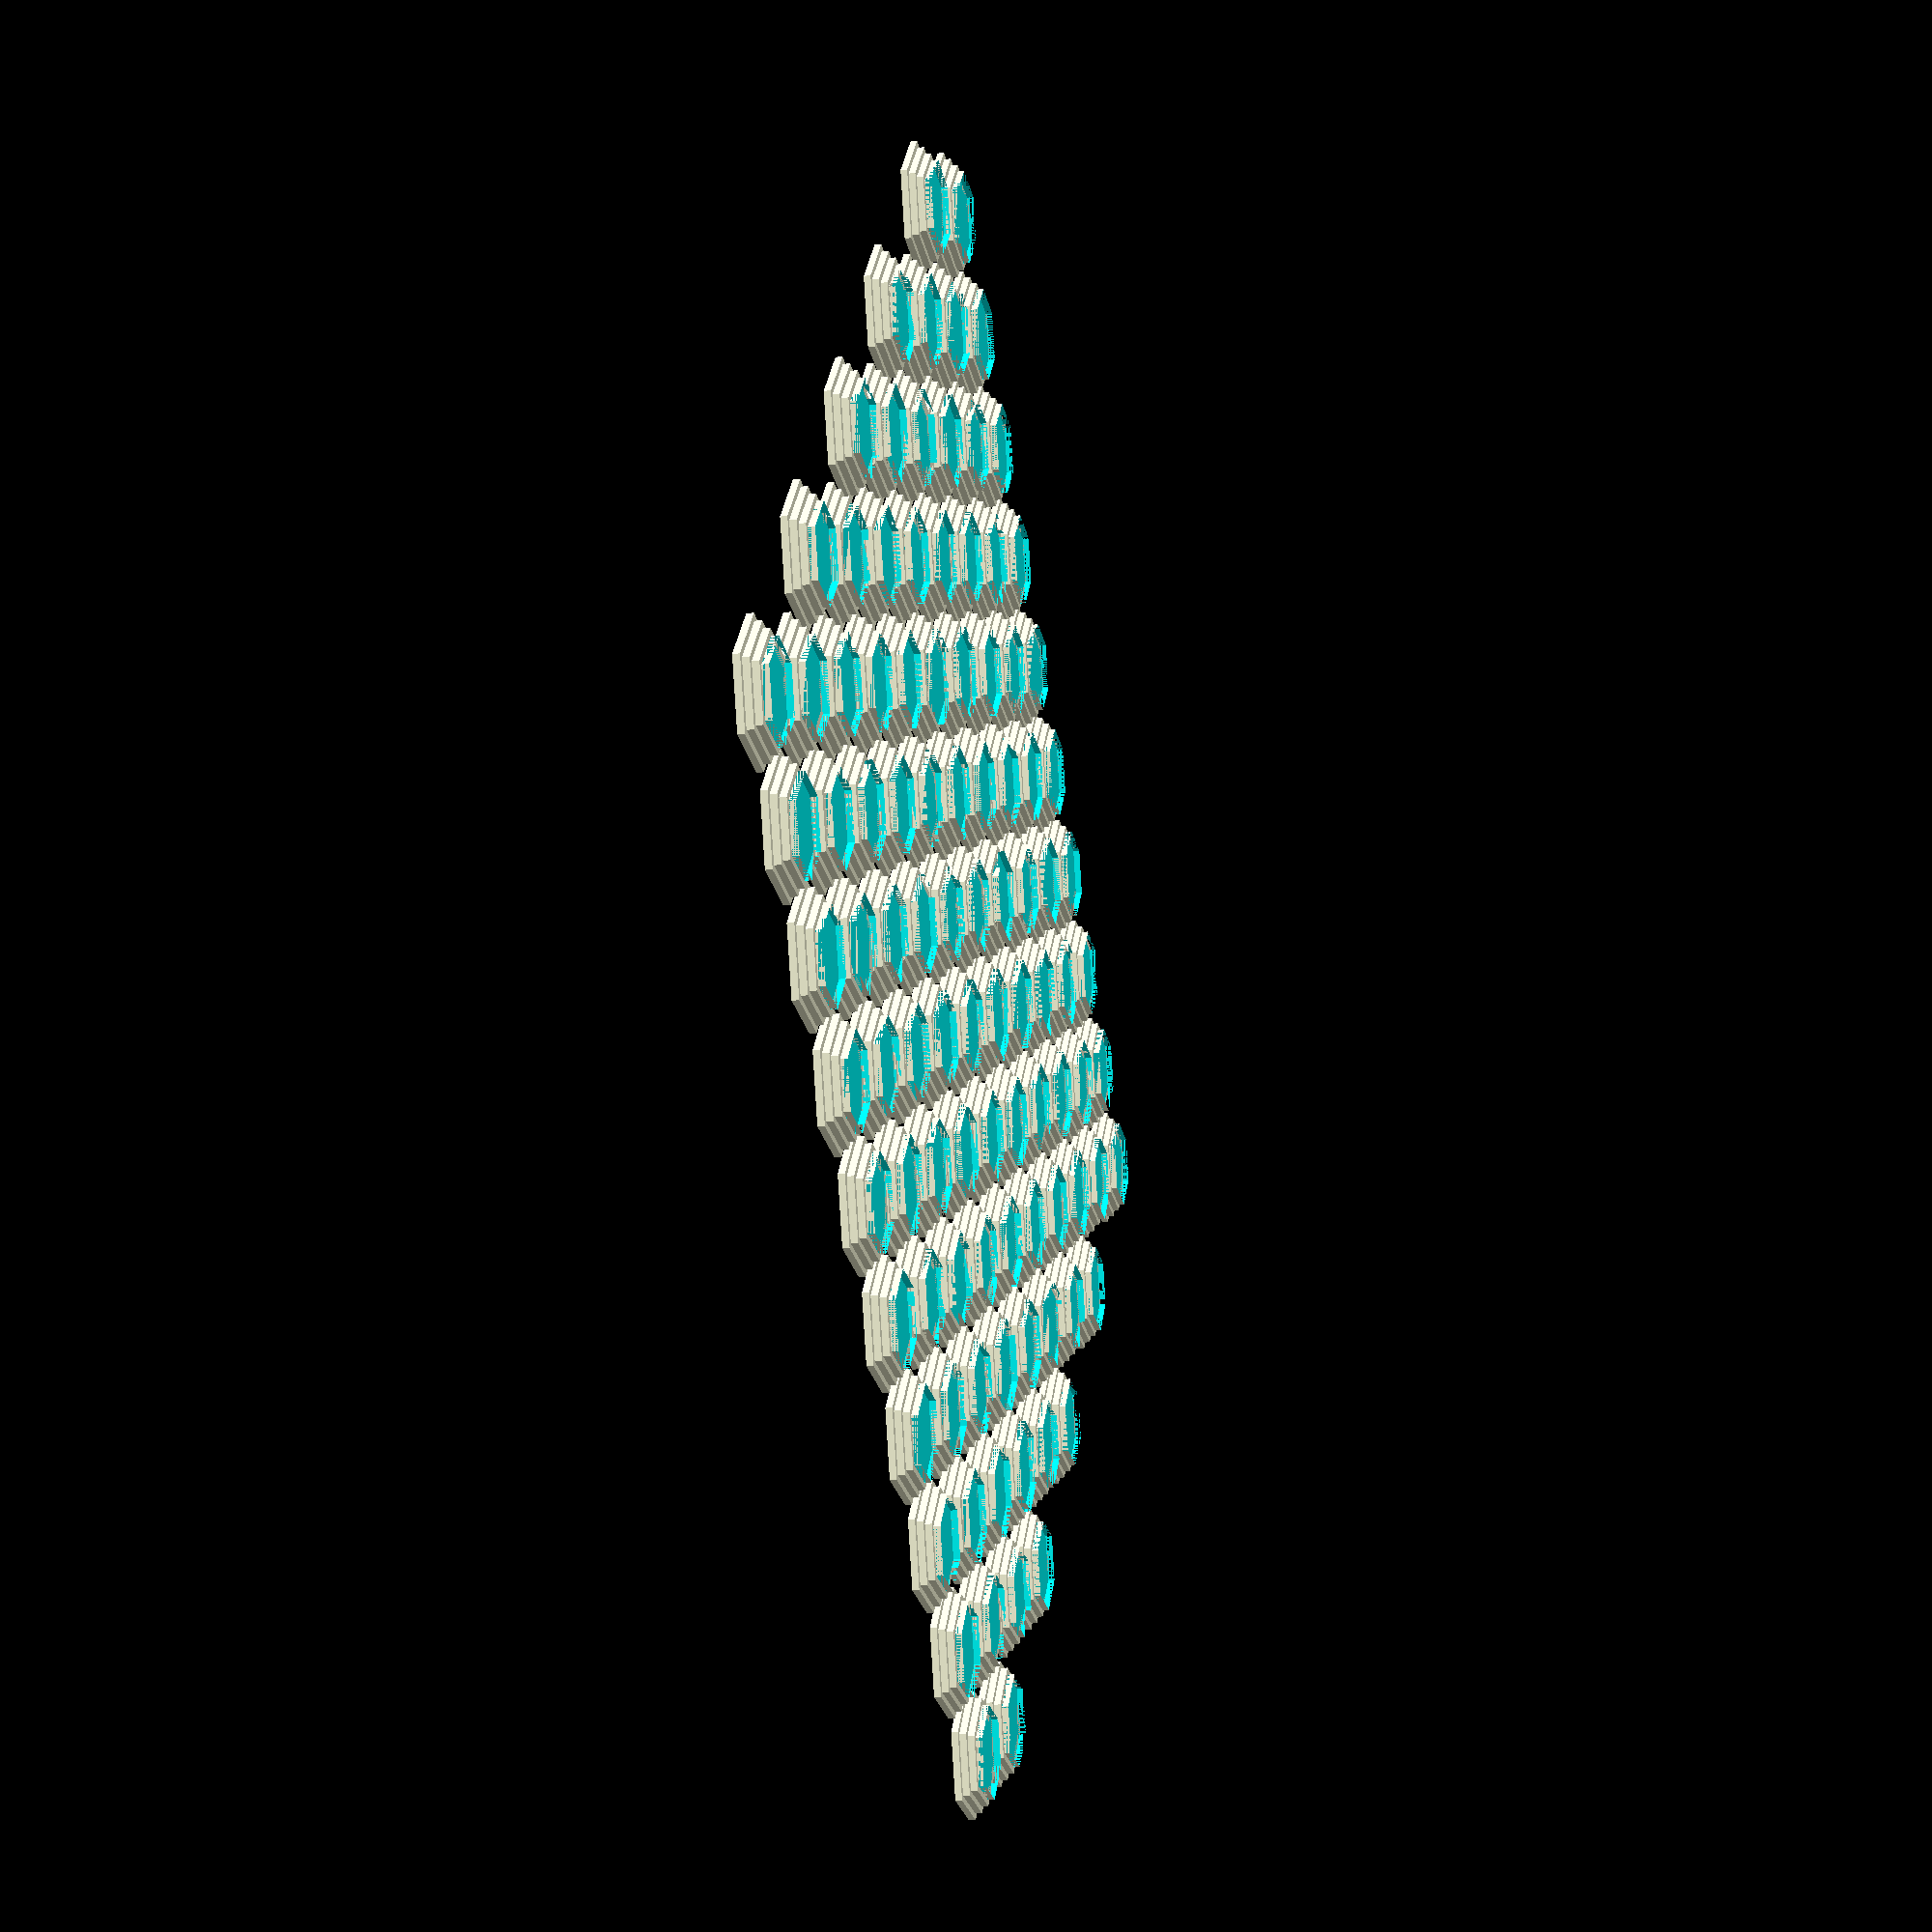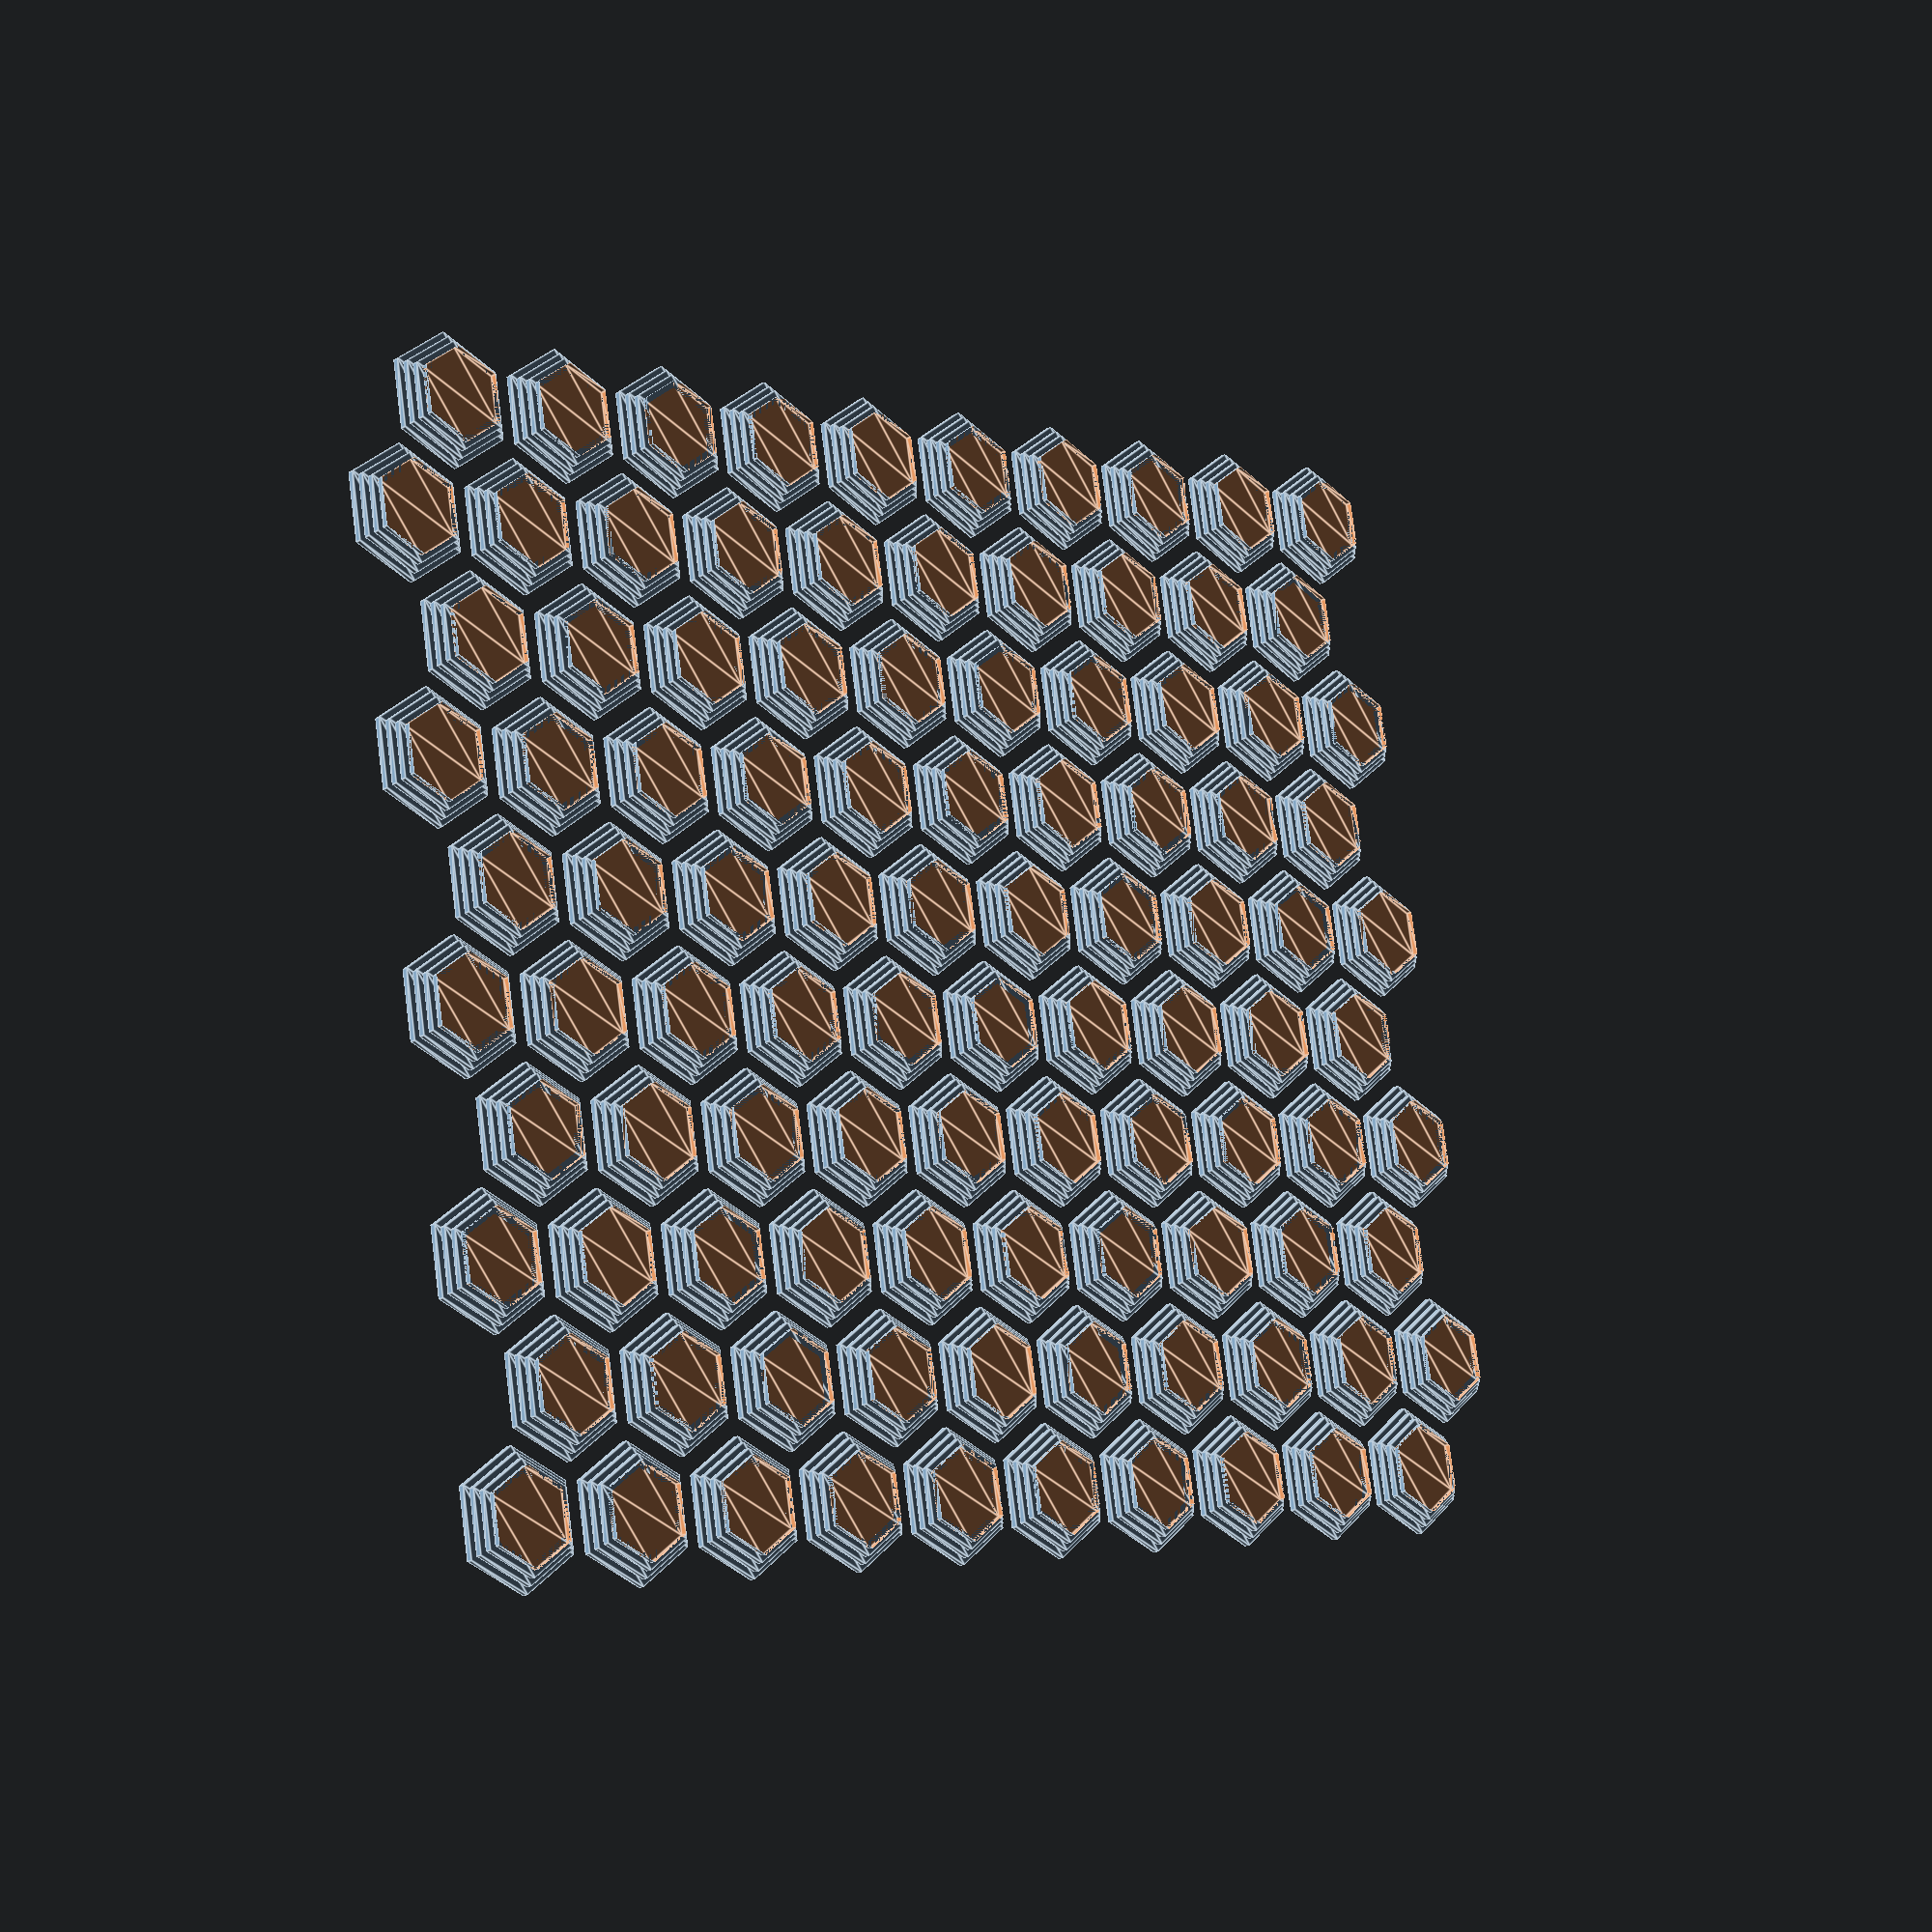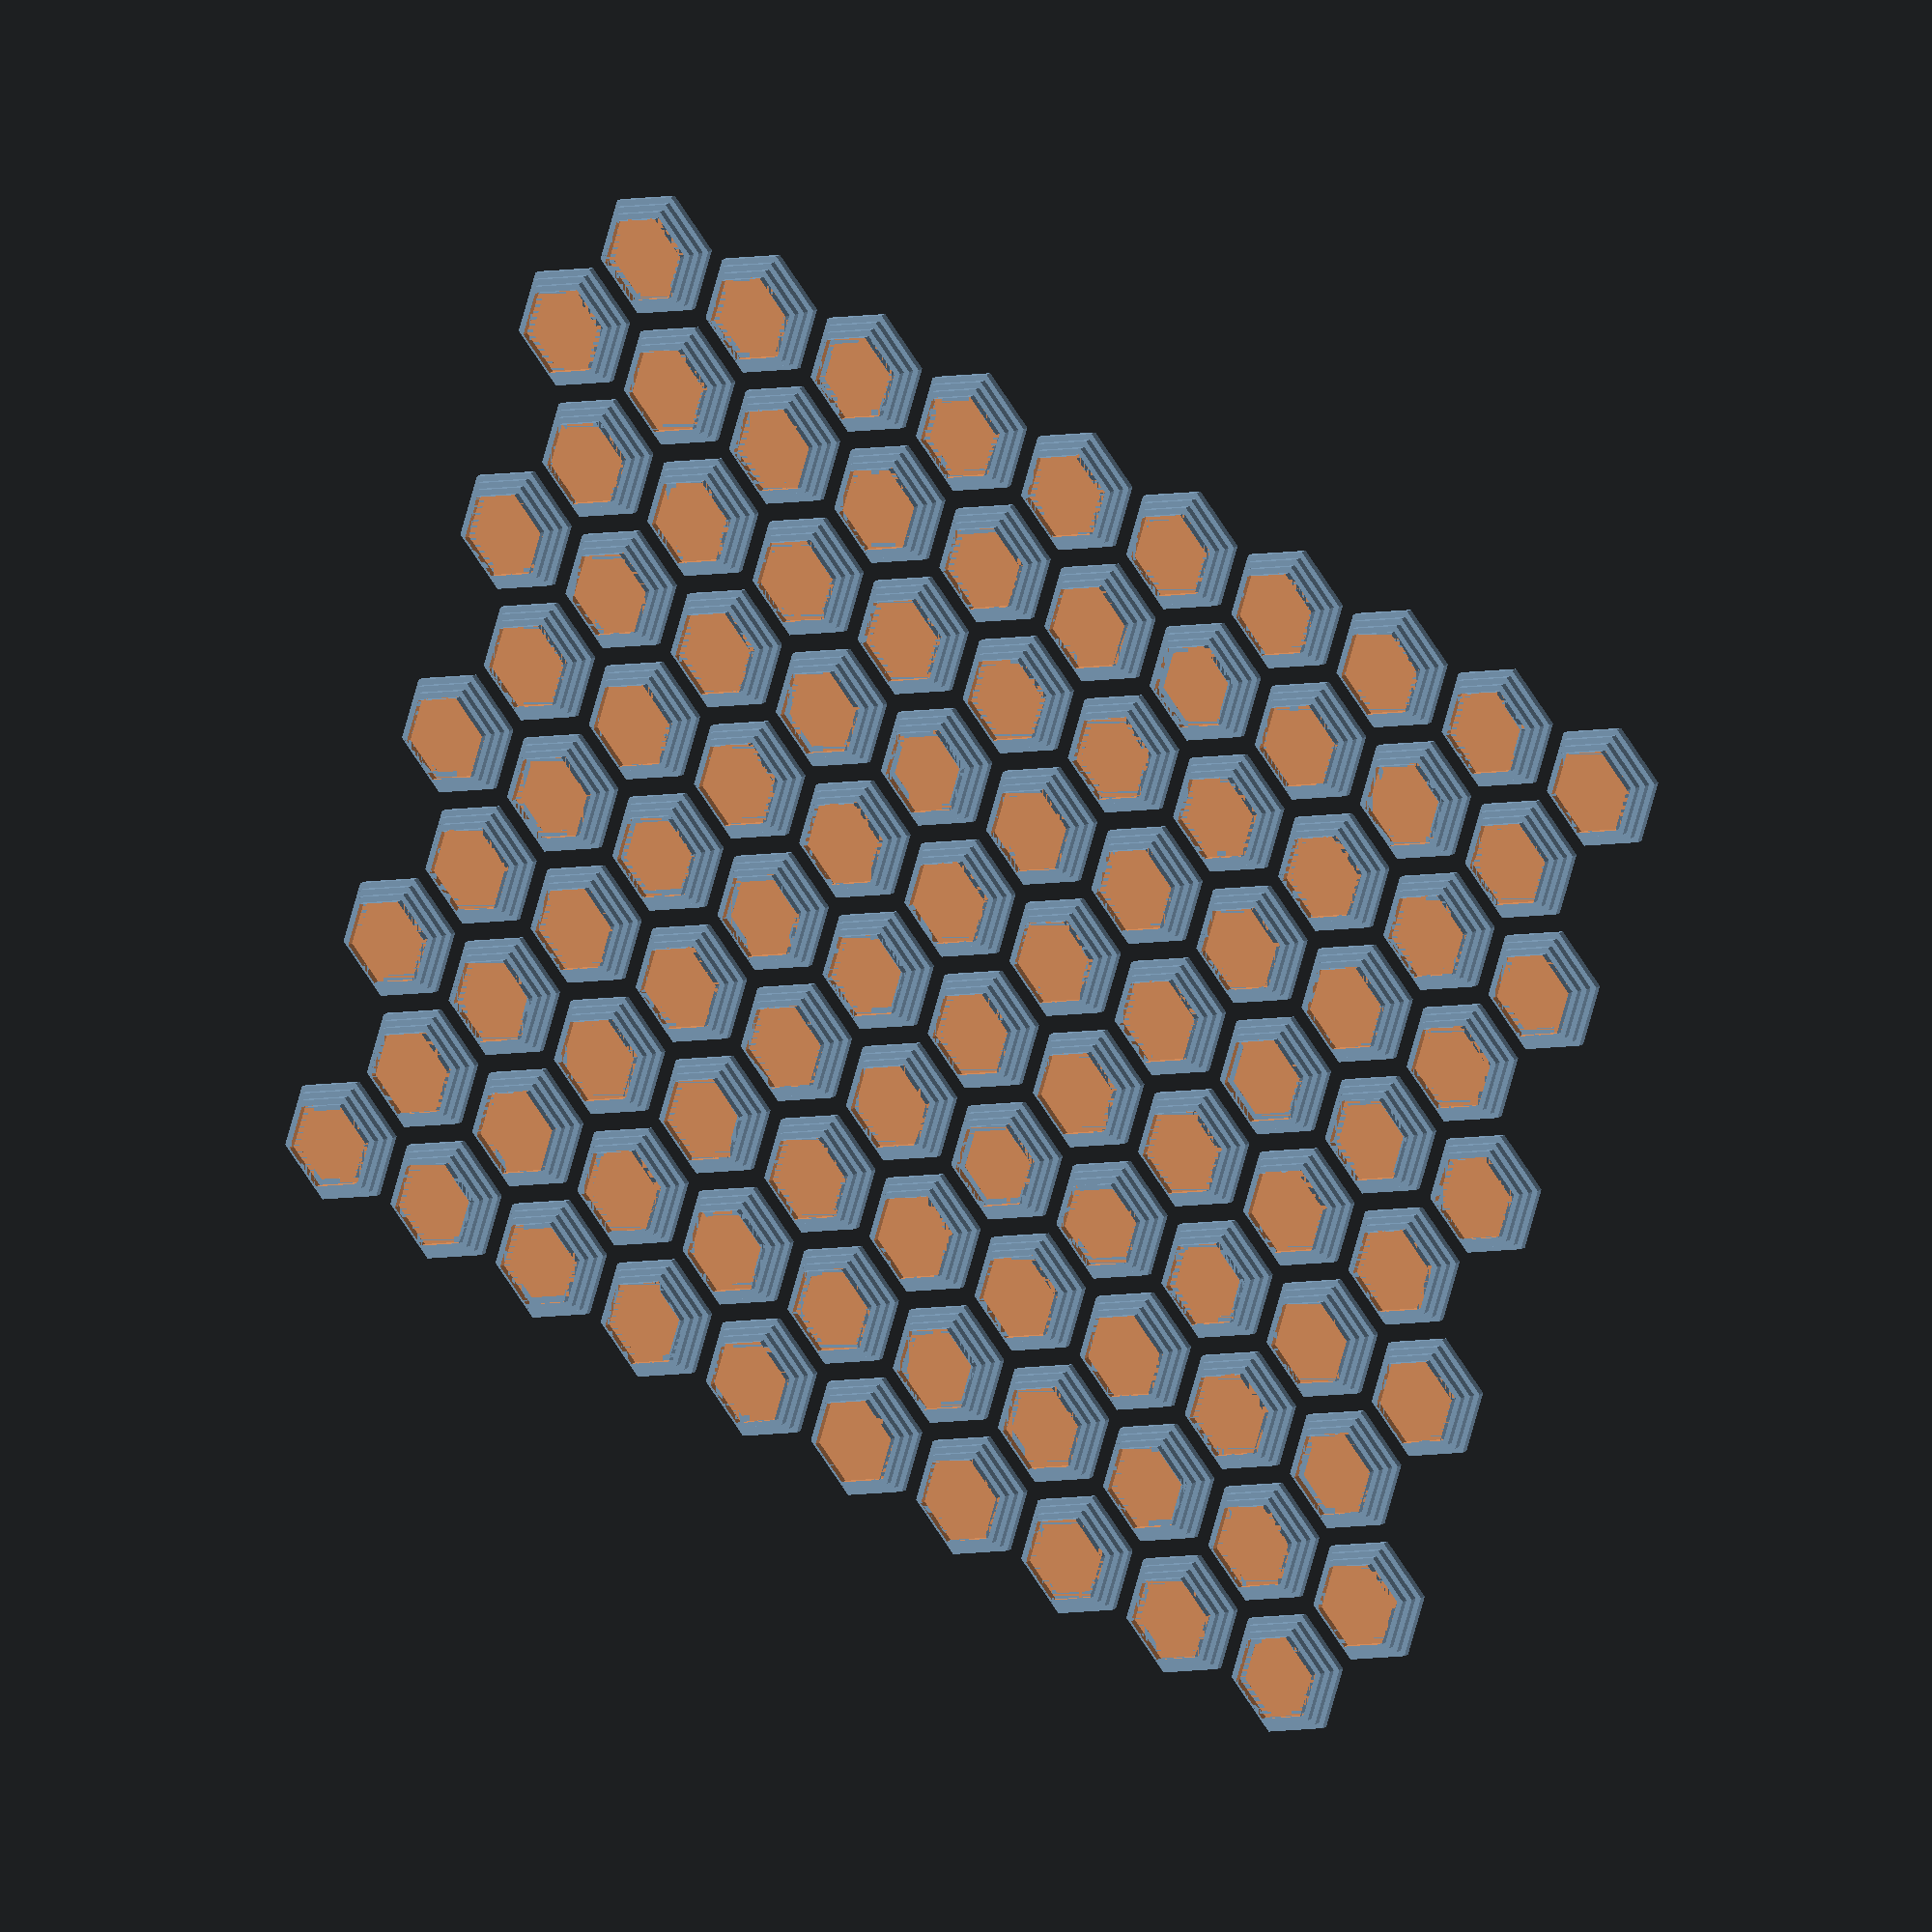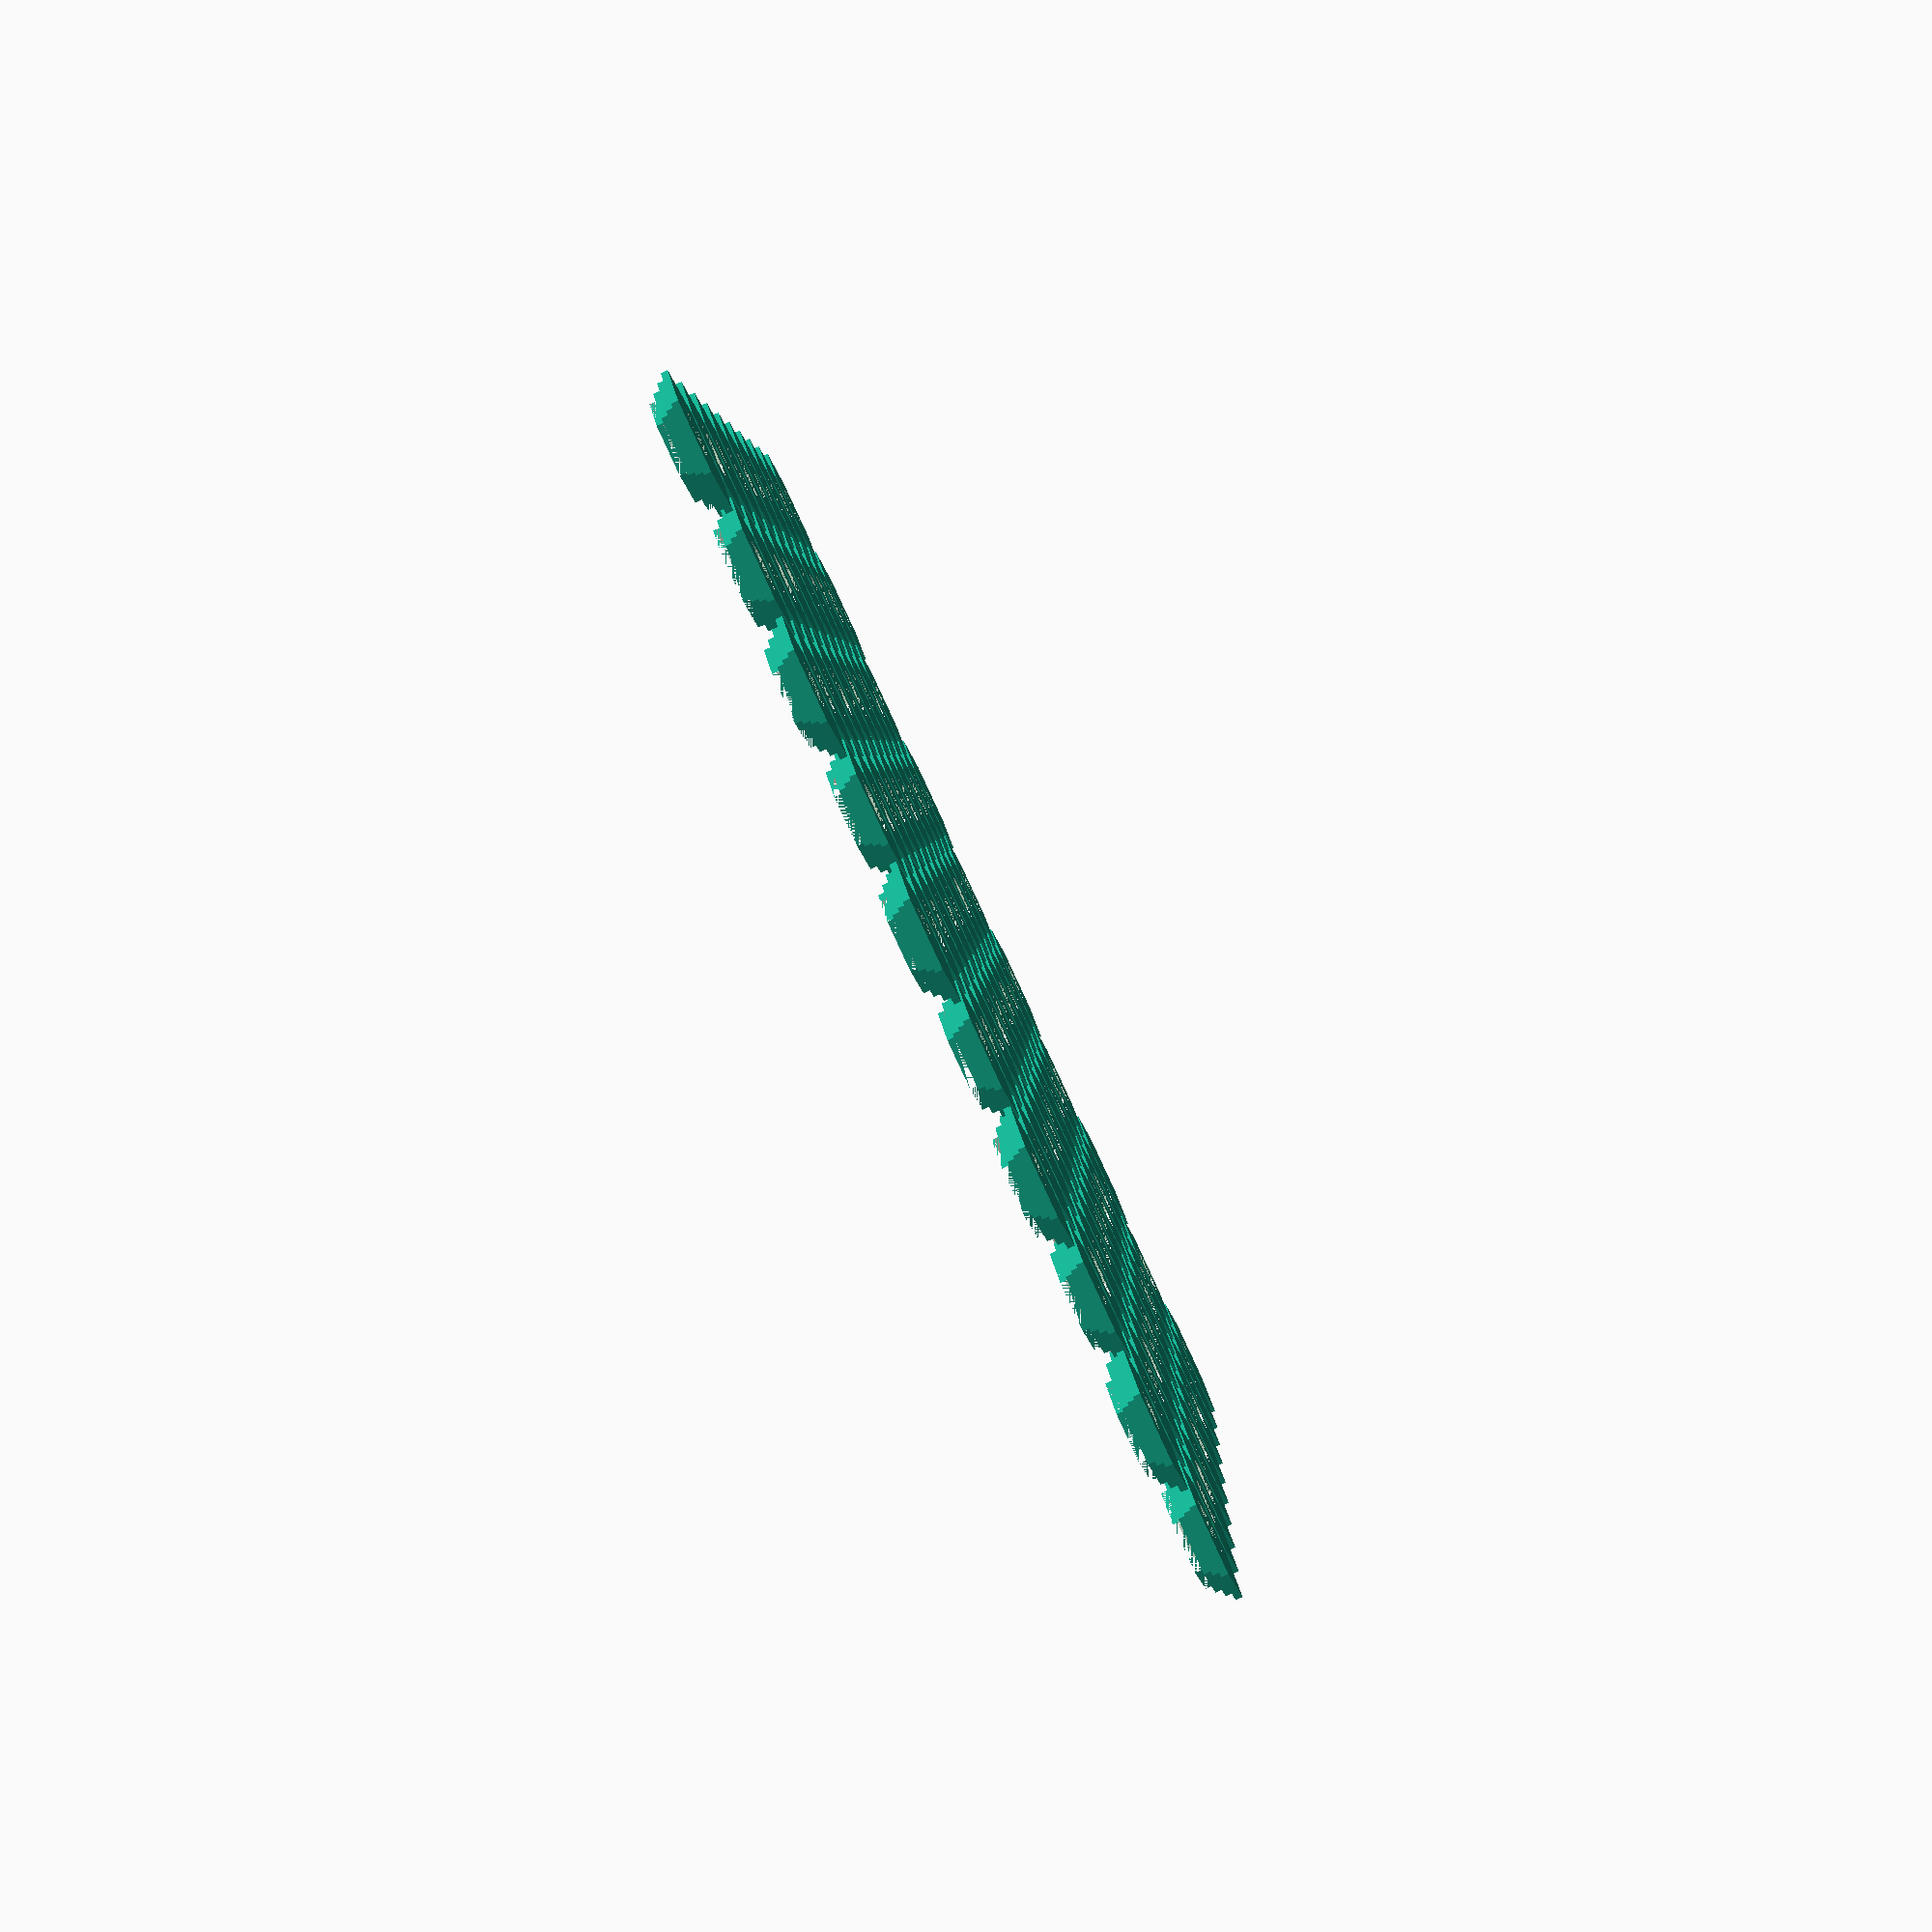
<openscad>
// Parameters for the polygon grid
num_sides = 6;          // Number of sides of the polygon (e.g., 6 for hexagon, 4 for square, etc.)
poly_size = 10;         // Size of the outer polygon (side length)
grid_width = 10;        // Number of polygons in the x direction
grid_height = 10;       // Number of polygons in the y direction
x_spacing = 20;           // Space between polygons
y_spacing = 17.5;
wall_thickness = 3;     // Thickness of the polygon wall
num_layers = 4;         // Number of stacked layers of hollow polygons

// Function to create a single hollow polygon with arbitrary sides
module hollow_polygon(sides, size, wall, height) { // Added height parameter
  difference() {
    linear_extrude(height = height) { // Extrude the outer polygon
      polygon(points = regular_polygon_points(size, sides));
    }
    linear_extrude(height = height + 0.1) { // Extrude the inner polygon (slightly more to ensure clean difference)
      scale([1 - 2 * wall / size, 1 - 2 * wall / size, 1]) {
        polygon(points = regular_polygon_points(size, sides));
      }
    }
  }
}

// Function to generate the points for a regular polygon
function regular_polygon_points(size, sides) = 
  [for (i = [0 : sides - 1]) [size * cos(i * 360 / sides), size * sin(i * 360 / sides)]];

// Loop to create the grid of polygons
for (i = [0 : grid_width - 1]) {
  for (j = [0 : grid_height - 1]) {
    x_offset = i * x_spacing + (j % 2) * (x_spacing / 2); // Offset every other row by 50% of the spacing
    y_offset = j * y_spacing;

    rotation_angle = 180 / num_sides;

    // Create the stacked layers
    for (k = [0 : num_layers - 1]) {
      translate([x_offset, y_offset, k]) {
        rotate([0, 0, rotation_angle]) {
          hollow_polygon(num_sides, poly_size - k, wall_thickness - k, 1);
        }
      }
    }
  }
}

</openscad>
<views>
elev=13.3 azim=42.8 roll=281.7 proj=p view=wireframe
elev=17.5 azim=170.0 roll=317.3 proj=p view=edges
elev=163.8 azim=197.6 roll=145.4 proj=o view=solid
elev=263.6 azim=265.8 roll=65.0 proj=p view=wireframe
</views>
